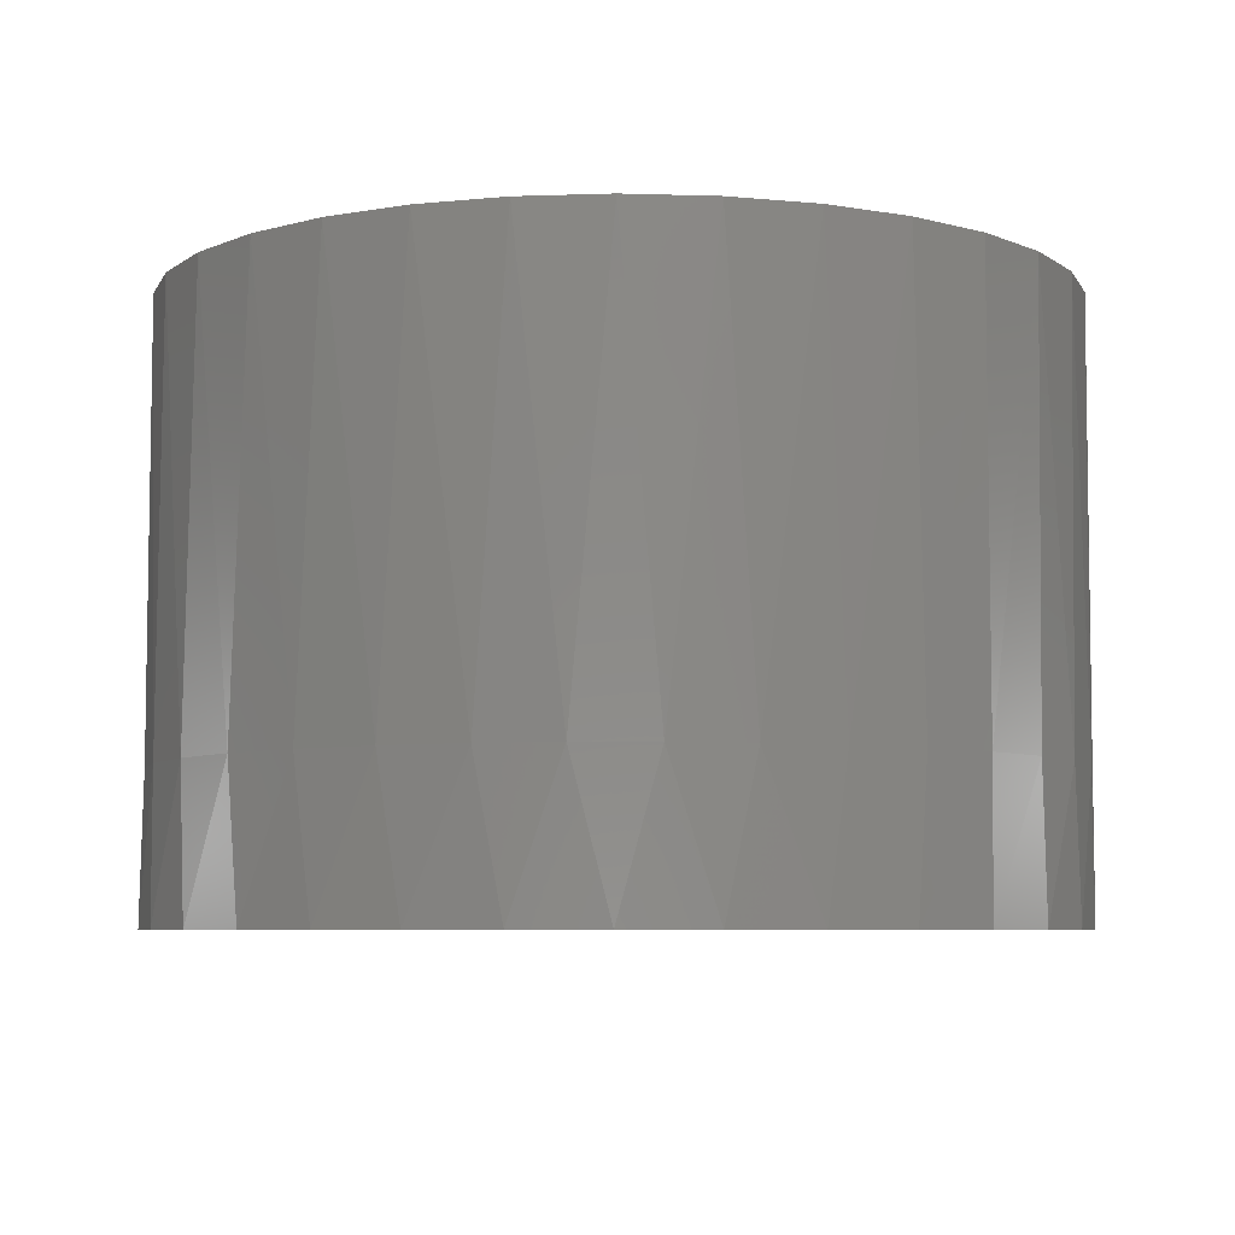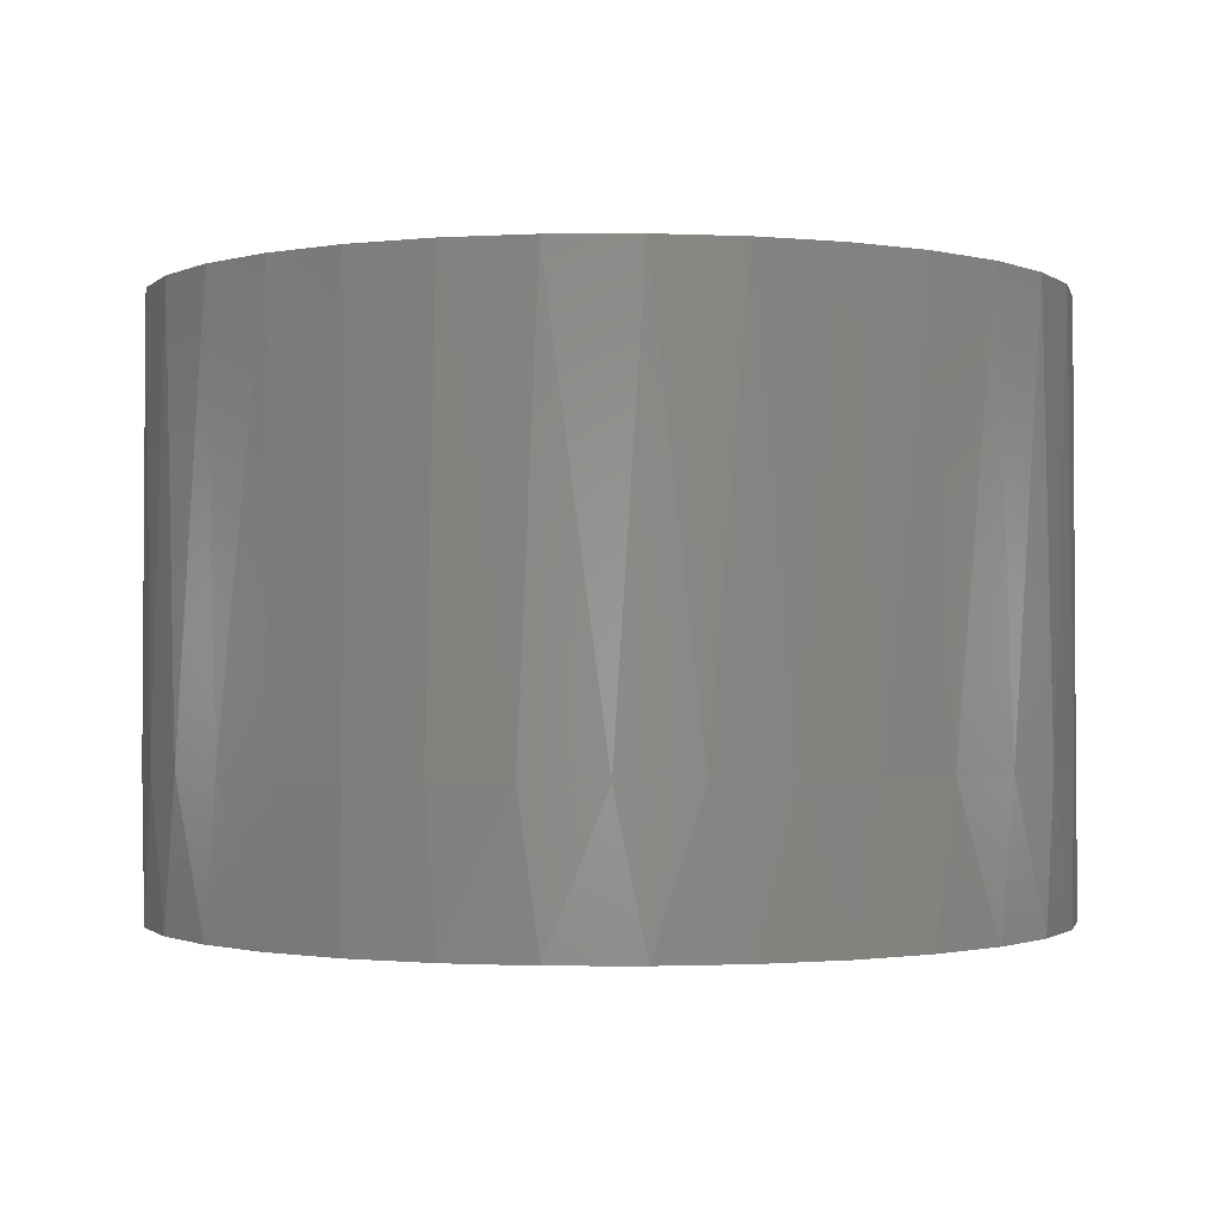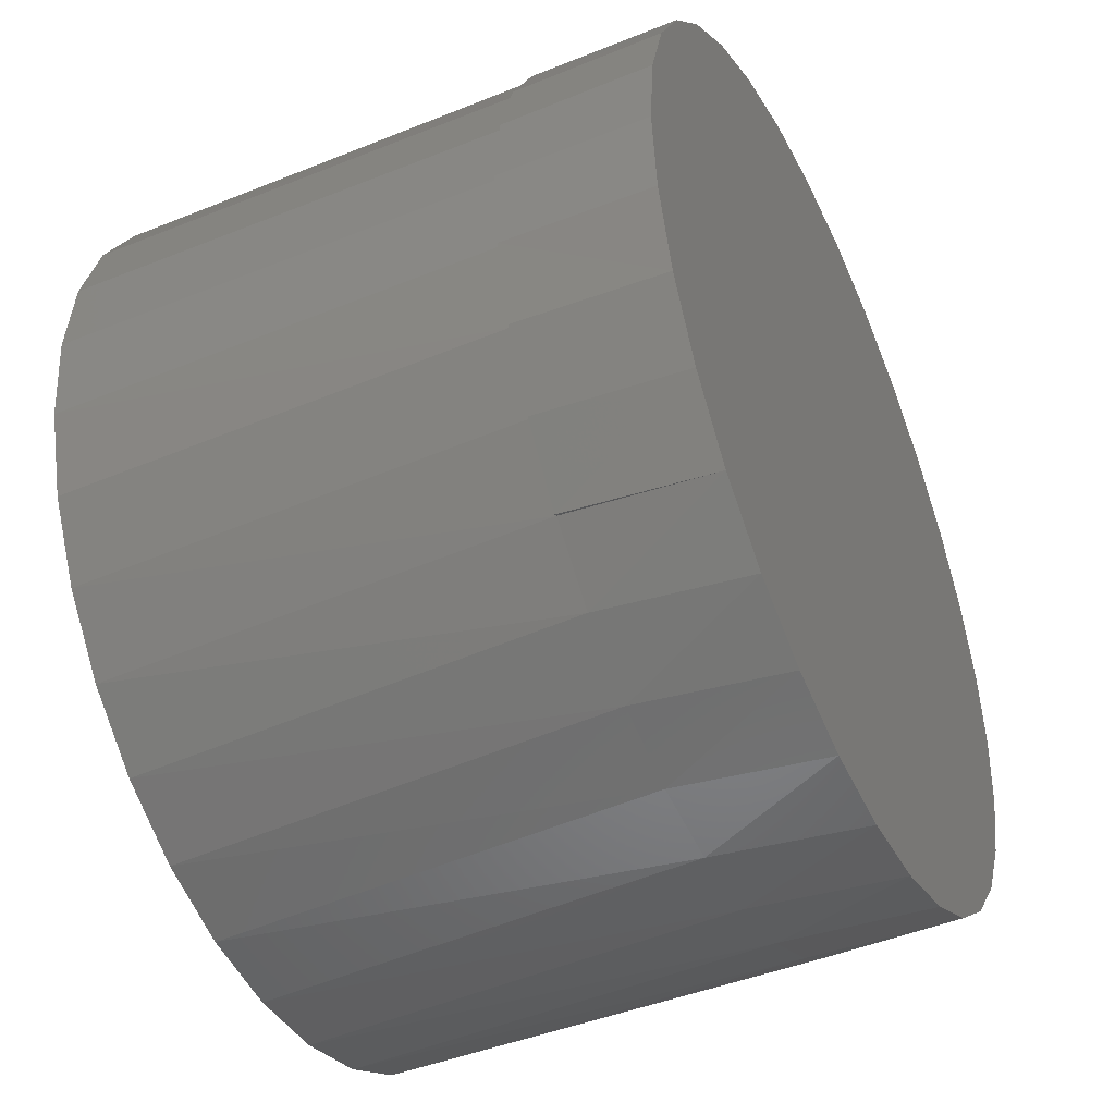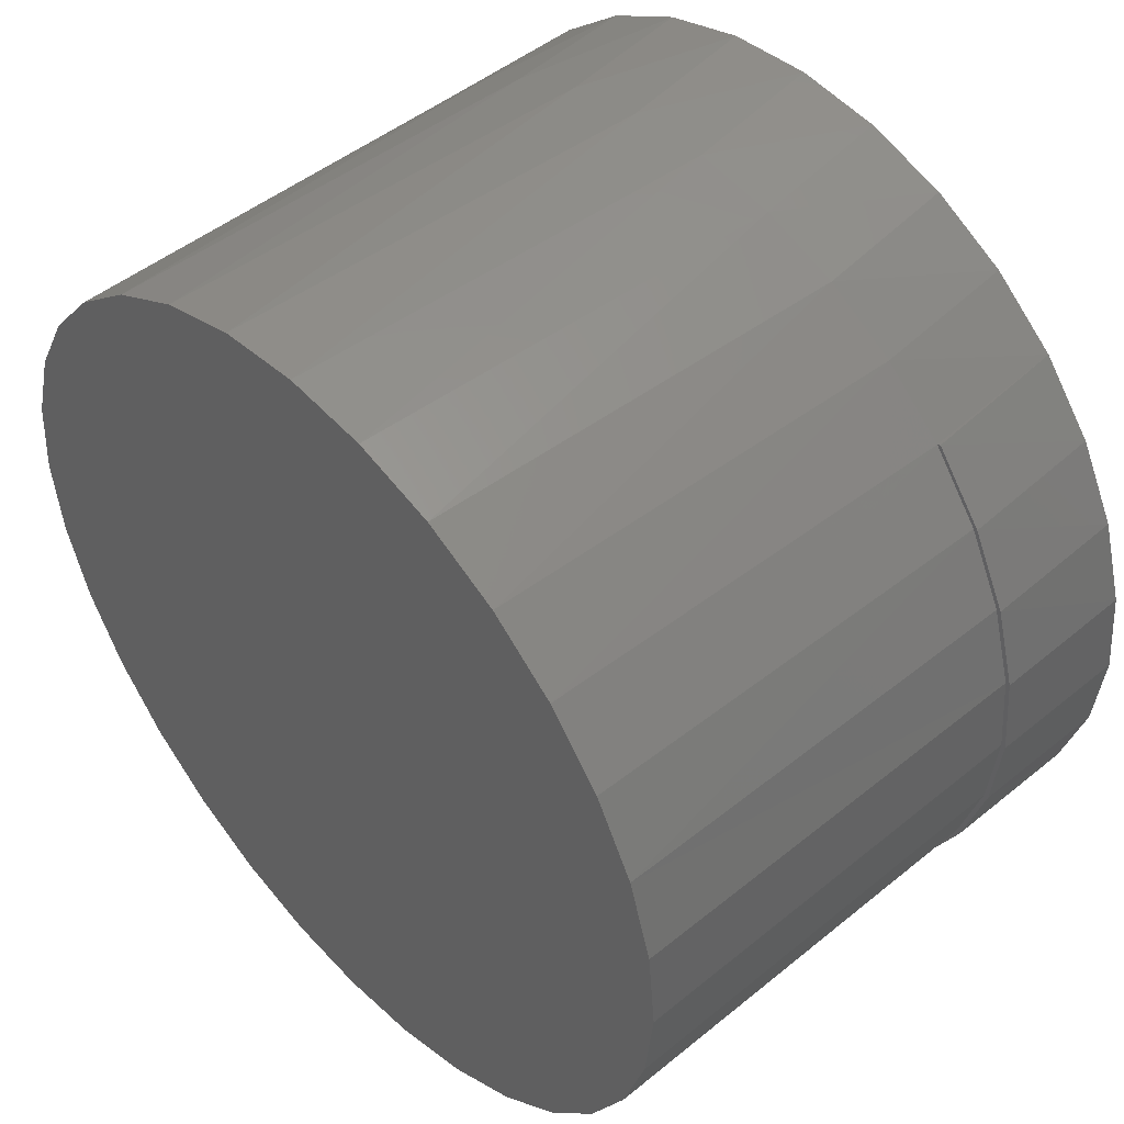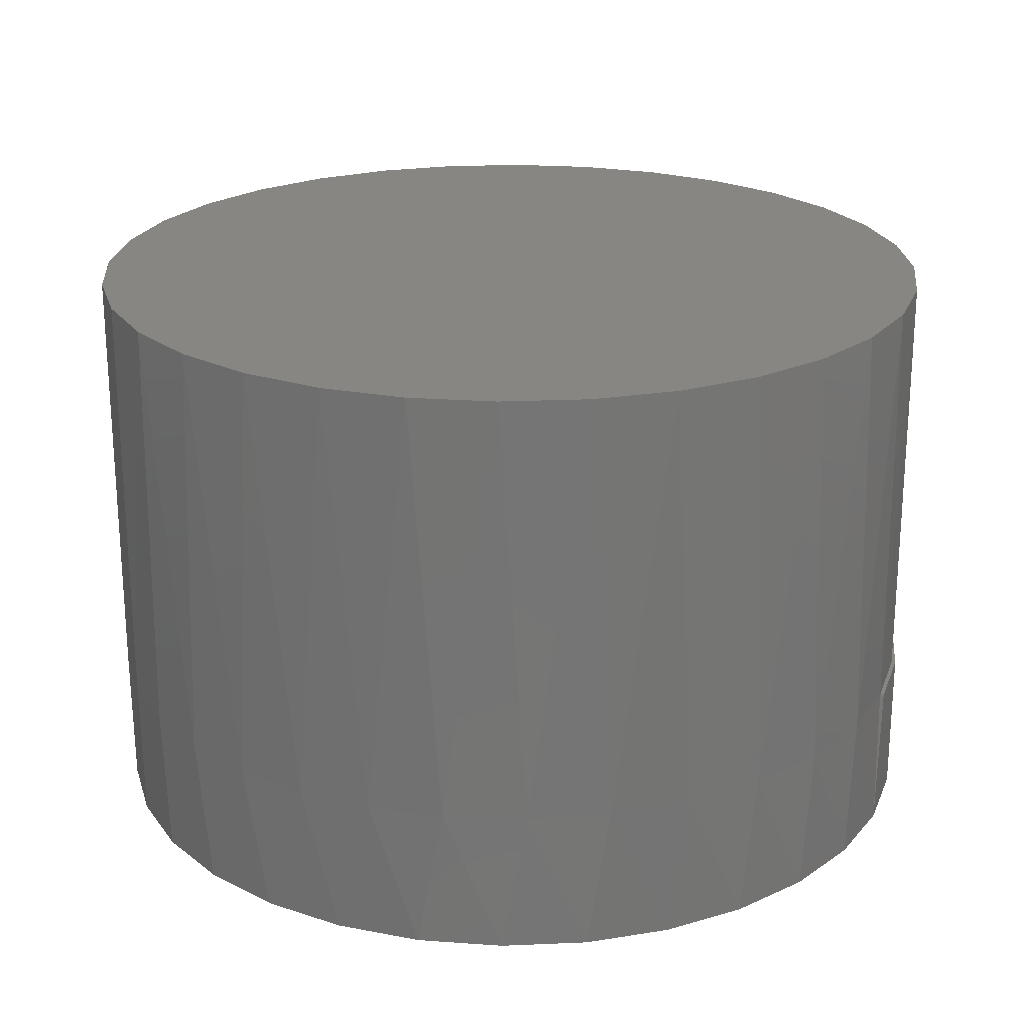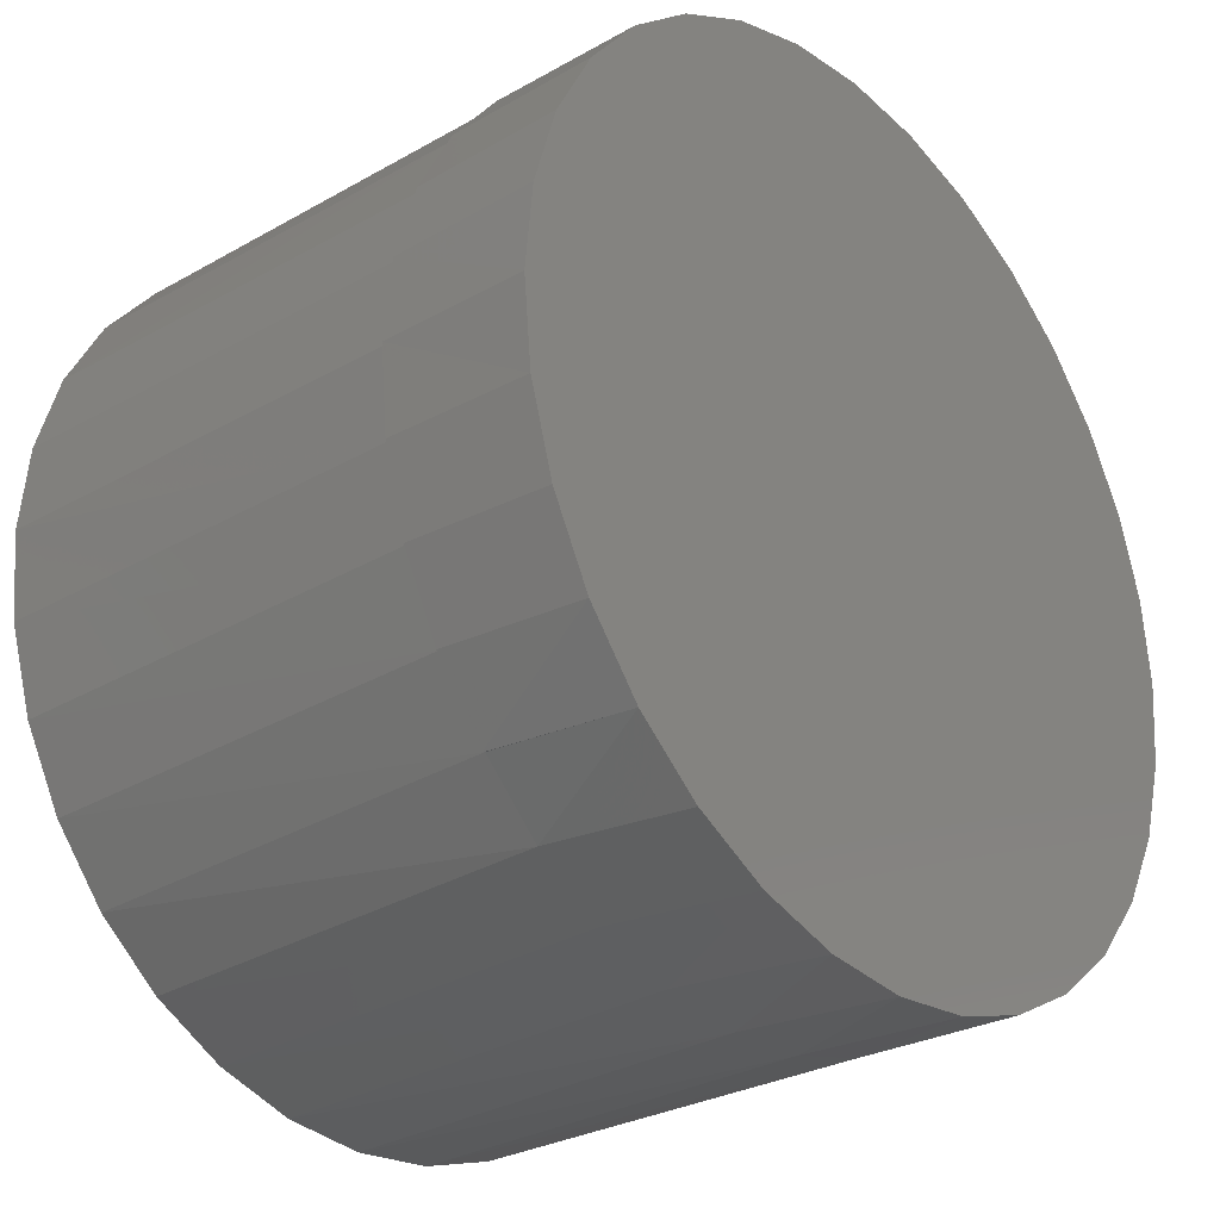
<metadata>
{"format":"stl","ext":"stl","renderer":"f3d","projection":"perspective","resolution":1024,"background":"white","views":[{"elev":-6.3,"azim":45.3,"up":"+Y"},{"elev":-1.1,"azim":119.7,"up":"+Y"},{"elev":-45.2,"azim":-65.0,"up":"+Z"},{"elev":48.3,"azim":-132.3,"up":"+Z"},{"elev":22.6,"azim":158.9,"up":"+Y"},{"elev":-28.5,"azim":-49.6,"up":"+Z"}]}
</metadata>
<code>
# stl→obj: 171 verts, 334 faces
v -0.0008224 -0.1172 0.1016
v 0.01899 -0.1172 0.09961
v -0.02064 -0.1172 0.09961
v -0.03969 -0.1172 0.09383
v 0.03804 -0.1172 0.09383
v -0.05725 -0.1172 0.08445
v 0.0556 -0.1172 0.08445
v 0.03804 -0.1172 -0.09383
v -0.03969 -0.1172 -0.09383
v 0.0556 -0.1172 -0.08445
v -0.02064 -0.1172 -0.09961
v 0.01899 -0.1172 -0.09961
v -0.0008224 -0.1172 -0.1016
v -0.05725 -0.1172 -0.08445
v -0.07264 -0.1172 -0.07182
v 0.07099 -0.1172 -0.07182
v -0.08527 -0.1172 -0.05643
v 0.08362 -0.1172 -0.05643
v -0.09465 -0.1172 -0.03887
v 0.09301 -0.1172 -0.03887
v -0.1004 -0.1172 -0.01981
v 0.09879 -0.1172 -0.01981
v -0.1024 -0.1172 2.058e-16
v 0.1007 -0.1172 -1.394e-16
v -0.1004 -0.1172 0.01981
v 0.09879 -0.1172 0.01981
v -0.09465 -0.1172 0.03887
v 0.09301 -0.1172 0.03887
v -0.08527 -0.1172 0.05643
v 0.08362 -0.1172 0.05643
v -0.07264 -0.1172 0.07182
v 0.07099 -0.1172 0.07182
v -0.1005 -0.1172 0.06366
v -0.08667 -0.1172 0.08125
v -0.08572 -0.1172 0.08077
v -0.09946 -0.1172 0.06327
v -0.1108 -0.1172 0.04377
v -0.1096 -0.1172 0.04349
v -0.1171 -0.1172 0.02229
v -0.1159 -0.1172 0.02215
v -0.1159 -0.1172 -0.02215
v -0.1171 -0.1172 -0.02229
v -0.118 -0.1172 2.403e-16
v -0.1108 -0.1172 -0.04377
v -0.1096 -0.1172 -0.04349
v -0.1005 -0.1172 -0.06366
v -0.09946 -0.1172 -0.06327
v -0.08667 -0.1172 -0.08125
v -0.08572 -0.1172 -0.08077
v -0.1192 -0.1172 8.308e-18
v -0.0008224 -0.01562 0.1016
v -0.02064 -0.01562 0.09961
v -0.03969 -0.01562 0.09383
v -0.05725 -0.01562 0.08445
v -0.07264 -0.01562 0.07182
v -0.08527 -0.01562 0.05643
v -0.09465 -0.01562 0.03887
v -0.1004 -0.01562 0.01981
v -0.1024 -0.01562 2.058e-16
v 0.01899 -0.01562 0.09961
v 0.03804 -0.01562 0.09383
v 0.0556 -0.01562 0.08445
v 0.07099 -0.01562 0.07182
v 0.08362 -0.01562 0.05643
v 0.09301 -0.01562 0.03887
v 0.09879 -0.01562 0.01981
v 0.1007 -0.01562 -2.545e-16
v -0.0008224 -0.01562 -0.1016
v 0.01899 -0.01562 -0.09961
v 0.03804 -0.01562 -0.09383
v 0.0556 -0.01562 -0.08445
v 0.07099 -0.01562 -0.07182
v 0.08362 -0.01562 -0.05643
v 0.09301 -0.01562 -0.03887
v 0.09879 -0.01562 -0.01981
v -0.02064 -0.01562 -0.09961
v -0.03969 -0.01562 -0.09383
v -0.05725 -0.01562 -0.08445
v -0.07264 -0.01562 -0.07182
v -0.08527 -0.01562 -0.05643
v -0.09465 -0.01562 -0.03887
v -0.1004 -0.01562 -0.01981
v -0.1091 7.868e-18 0.04485
v -0.09826 8.469e-18 0.06511
v -0.08369 9.278e-18 0.08286
v -0.06893 -0.1172 0.09536
v -0.06593 1.026e-17 0.09744
v -0.04968 -0.1172 0.1065
v -0.04567 1.139e-17 0.1083
v -0.02867 -0.1172 0.1138
v -0.02368 1.261e-17 0.1149
v -0.006657 -0.1172 0.117
v -0.0008224 1.388e-17 0.1172
v 0.01557 -0.1172 0.116
v 0.02204 1.515e-17 0.1149
v 0.0372 -0.1172 0.1108
v 0.04402 1.637e-17 0.1083
v 0.06428 1.749e-17 0.09744
v 0.07428 -0.1172 0.08996
v 0.08204 1.848e-17 0.08286
v 0.0888 -0.1172 0.07551
v 0.09662 1.929e-17 0.06511
v 0.1006 -0.1172 0.05875
v 0.1074 1.989e-17 0.04485
v 0.1093 -0.1172 0.04019
v 0.1141 2.026e-17 0.02286
v 0.05746 -0.1172 0.1017
v -0.118 7.373e-18 2.403e-16
v -0.1158 7.498e-18 0.02286
v 0.1164 -0.1172 -1.581e-16
v 0.1164 2.038e-17 -1.581e-16
v 0.1146 -0.1172 0.02041
v 0.1141 2.026e-17 -0.02286
v 0.1093 -0.1172 -0.04019
v 0.1074 1.989e-17 -0.04485
v 0.1006 -0.1172 -0.05875
v 0.09662 1.929e-17 -0.06511
v 0.0888 -0.1172 -0.07551
v 0.08204 1.848e-17 -0.08286
v 0.07428 -0.1172 -0.08996
v 0.06428 1.749e-17 -0.09744
v 0.02204 1.515e-17 -0.1149
v 0.04402 1.637e-17 -0.1083
v 0.03712 -0.1172 -0.111
v 0.01538 -0.1172 -0.1164
v -0.0008224 1.388e-17 -0.1172
v -0.006981 -0.1172 -0.1175
v -0.02368 1.261e-17 -0.1149
v -0.02915 -0.1172 -0.1143
v -0.04567 1.139e-17 -0.1083
v -0.05032 -0.1172 -0.1071
v -0.06593 1.026e-17 -0.09744
v -0.06973 -0.1172 -0.09589
v -0.08369 9.278e-18 -0.08286
v -0.09826 8.469e-18 -0.06511
v -0.1091 7.868e-18 -0.04485
v 0.05746 -0.1172 -0.1017
v 0.1146 -0.1172 -0.02041
v -0.1158 7.498e-18 -0.02286
v -0.0848 -0.1562 -0.08315
v 0.1137 -0.1562 -0.02294
v 0.107 -0.1562 -0.045
v 0.09613 -0.1562 -0.06533
v 0.08151 -0.1562 -0.08315
v 0.06369 -0.1562 -0.09778
v 0.04336 -0.1562 -0.1086
v 0.0213 -0.1562 -0.1153
v -0.001645 -0.1562 -0.1176
v -0.02459 -0.1562 -0.1153
v -0.04665 -0.1562 -0.1086
v -0.06698 -0.1562 -0.09778
v -0.09942 -0.1562 -0.06533
v -0.1103 -0.1562 -0.045
v 0.116 -0.1562 -1.397e-17
v -0.1192 -0.1562 8.308e-18
v -0.117 -0.1562 -0.02294
v -0.0848 -0.1562 0.08315
v -0.1103 -0.1562 0.045
v -0.09942 -0.1562 0.06533
v -0.06698 -0.1562 0.09778
v -0.04665 -0.1562 0.1086
v -0.02459 -0.1562 0.1153
v -0.001645 -0.1562 0.1176
v 0.0213 -0.1562 0.1153
v 0.04336 -0.1562 0.1086
v 0.06369 -0.1562 0.09778
v 0.08151 -0.1562 0.08315
v 0.09613 -0.1562 0.06533
v 0.107 -0.1562 0.045
v 0.1137 -0.1562 0.02294
v -0.117 -0.1562 0.02294
f 1 2 3
f 4 3 2
f 5 4 2
f 6 4 5
f 7 6 5
f 8 9 10
f 11 9 8
f 12 11 8
f 13 11 12
f 9 14 10
f 10 14 15
f 10 15 16
f 16 15 17
f 16 17 18
f 18 17 19
f 18 19 20
f 20 19 21
f 20 21 22
f 22 21 23
f 22 23 24
f 24 23 25
f 24 25 26
f 26 25 27
f 26 27 28
f 28 27 29
f 28 29 30
f 30 29 31
f 30 31 32
f 32 31 6
f 32 6 7
f 33 34 35
f 36 33 35
f 37 33 36
f 38 37 36
f 39 37 38
f 40 39 38
f 41 42 43
f 44 42 41
f 45 44 41
f 46 44 45
f 47 46 45
f 48 46 47
f 49 48 47
f 50 39 40
f 50 40 43
f 50 43 42
f 51 3 52
f 52 3 4
f 52 4 53
f 53 4 6
f 53 6 54
f 54 6 31
f 54 31 55
f 55 31 29
f 55 29 56
f 56 29 27
f 56 27 57
f 57 27 25
f 57 25 58
f 58 25 23
f 58 23 59
f 3 51 1
f 1 51 60
f 1 60 2
f 2 60 61
f 2 61 5
f 5 61 62
f 5 62 7
f 7 62 63
f 7 63 32
f 32 63 64
f 32 64 30
f 30 64 65
f 30 65 28
f 28 65 66
f 28 66 26
f 26 66 67
f 26 67 24
f 68 12 69
f 69 12 8
f 69 8 70
f 70 8 10
f 70 10 71
f 71 10 16
f 71 16 72
f 72 16 18
f 72 18 73
f 73 18 20
f 73 20 74
f 74 20 22
f 74 22 75
f 75 22 24
f 75 24 67
f 12 68 13
f 13 68 76
f 13 76 11
f 11 76 77
f 11 77 9
f 9 77 78
f 9 78 14
f 14 78 79
f 14 79 15
f 15 79 80
f 15 80 17
f 17 80 81
f 17 81 19
f 19 81 82
f 19 82 21
f 21 82 59
f 21 59 23
f 83 36 84
f 84 36 35
f 84 35 85
f 85 35 86
f 85 86 87
f 87 86 88
f 87 88 89
f 89 88 90
f 89 90 91
f 91 90 92
f 91 92 93
f 93 92 94
f 93 94 95
f 95 94 96
f 95 96 97
f 98 99 100
f 99 101 100
f 102 100 101
f 101 103 102
f 104 102 103
f 103 105 104
f 106 104 105
f 107 99 98
f 107 98 97
f 107 97 96
f 108 43 109
f 109 43 40
f 109 40 83
f 83 40 38
f 83 38 36
f 110 111 112
f 112 111 106
f 112 106 105
f 113 114 115
f 115 114 116
f 115 116 117
f 117 116 118
f 117 118 119
f 119 118 120
f 119 120 121
f 122 123 124
f 124 125 122
f 126 122 125
f 125 127 126
f 128 126 127
f 127 129 128
f 130 128 129
f 129 131 130
f 132 130 131
f 131 133 132
f 134 132 133
f 133 49 134
f 135 134 49
f 49 47 135
f 136 135 47
f 137 124 123
f 137 123 121
f 137 121 120
f 111 110 113
f 113 110 138
f 113 138 114
f 43 108 41
f 41 108 139
f 41 139 45
f 45 139 136
f 45 136 47
f 140 49 133
f 141 142 114
f 116 114 142
f 142 143 116
f 118 116 143
f 143 144 118
f 118 144 120
f 120 144 145
f 124 146 147
f 124 147 125
f 125 147 148
f 125 148 127
f 127 148 149
f 127 149 129
f 129 149 150
f 129 150 131
f 131 150 151
f 131 151 133
f 133 151 140
f 49 140 48
f 48 140 152
f 48 152 46
f 46 152 153
f 137 120 145
f 137 145 146
f 137 146 124
f 110 154 138
f 138 154 141
f 138 141 114
f 155 50 156
f 156 50 42
f 156 42 153
f 153 42 44
f 153 44 46
f 157 35 34
f 158 159 33
f 34 33 159
f 159 157 34
f 35 157 86
f 157 160 86
f 88 86 160
f 160 161 88
f 90 88 161
f 161 162 90
f 92 90 162
f 162 163 92
f 94 92 163
f 163 164 94
f 96 94 164
f 164 165 96
f 166 167 99
f 101 99 167
f 167 168 101
f 101 168 103
f 103 168 169
f 103 169 105
f 105 169 170
f 107 96 165
f 107 165 166
f 107 166 99
f 50 155 39
f 39 155 171
f 39 171 37
f 37 171 158
f 37 158 33
f 154 110 170
f 170 110 112
f 170 112 105
f 162 164 163
f 164 162 161
f 164 161 165
f 165 161 160
f 165 160 166
f 145 150 146
f 146 150 149
f 146 149 147
f 147 149 148
f 166 160 167
f 167 160 157
f 167 157 168
f 168 157 159
f 168 159 169
f 169 159 158
f 169 158 170
f 170 158 171
f 170 171 154
f 154 171 155
f 154 155 141
f 141 155 156
f 141 156 142
f 142 156 153
f 142 153 143
f 143 153 152
f 143 152 144
f 144 152 140
f 144 140 145
f 145 140 151
f 145 151 150
f 52 60 51
f 60 52 53
f 60 53 61
f 61 53 54
f 61 54 62
f 71 77 70
f 70 77 76
f 70 76 69
f 69 76 68
f 62 54 63
f 63 54 55
f 63 55 64
f 64 55 56
f 64 56 65
f 65 56 57
f 65 57 66
f 66 57 58
f 66 58 67
f 67 58 59
f 67 59 75
f 75 59 82
f 75 82 74
f 74 82 81
f 74 81 73
f 73 81 80
f 73 80 72
f 72 80 79
f 72 79 71
f 71 79 78
f 71 78 77
f 93 95 91
f 89 91 95
f 97 89 95
f 87 89 97
f 98 87 97
f 123 130 121
f 128 130 123
f 122 128 123
f 126 128 122
f 130 132 121
f 121 132 134
f 121 134 119
f 119 134 135
f 119 135 117
f 117 135 136
f 117 136 115
f 115 136 139
f 115 139 113
f 113 139 108
f 113 108 111
f 111 108 109
f 111 109 106
f 106 109 83
f 106 83 104
f 104 83 84
f 104 84 102
f 102 84 85
f 102 85 100
f 100 85 87
f 100 87 98

</code>
